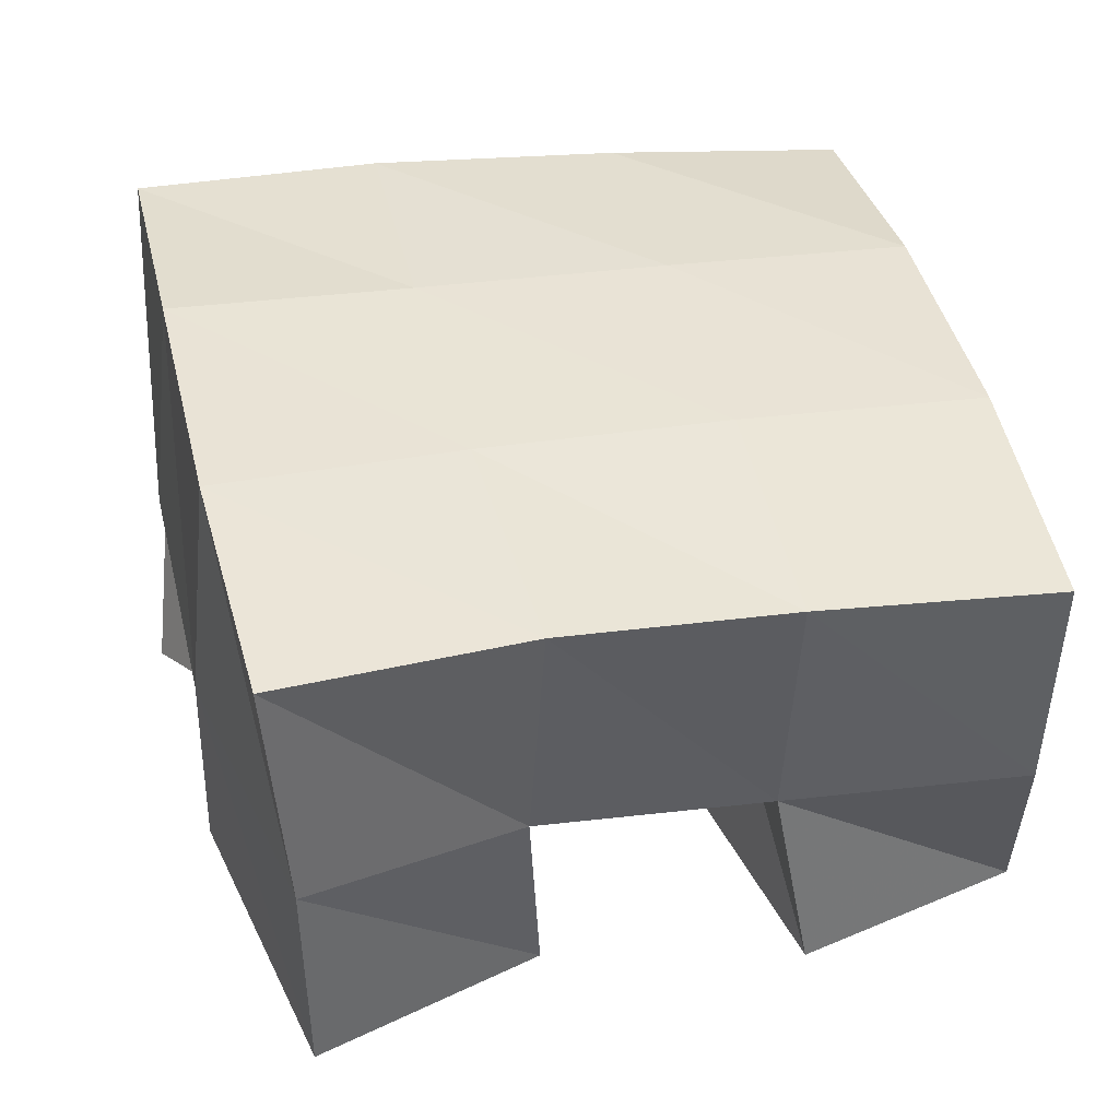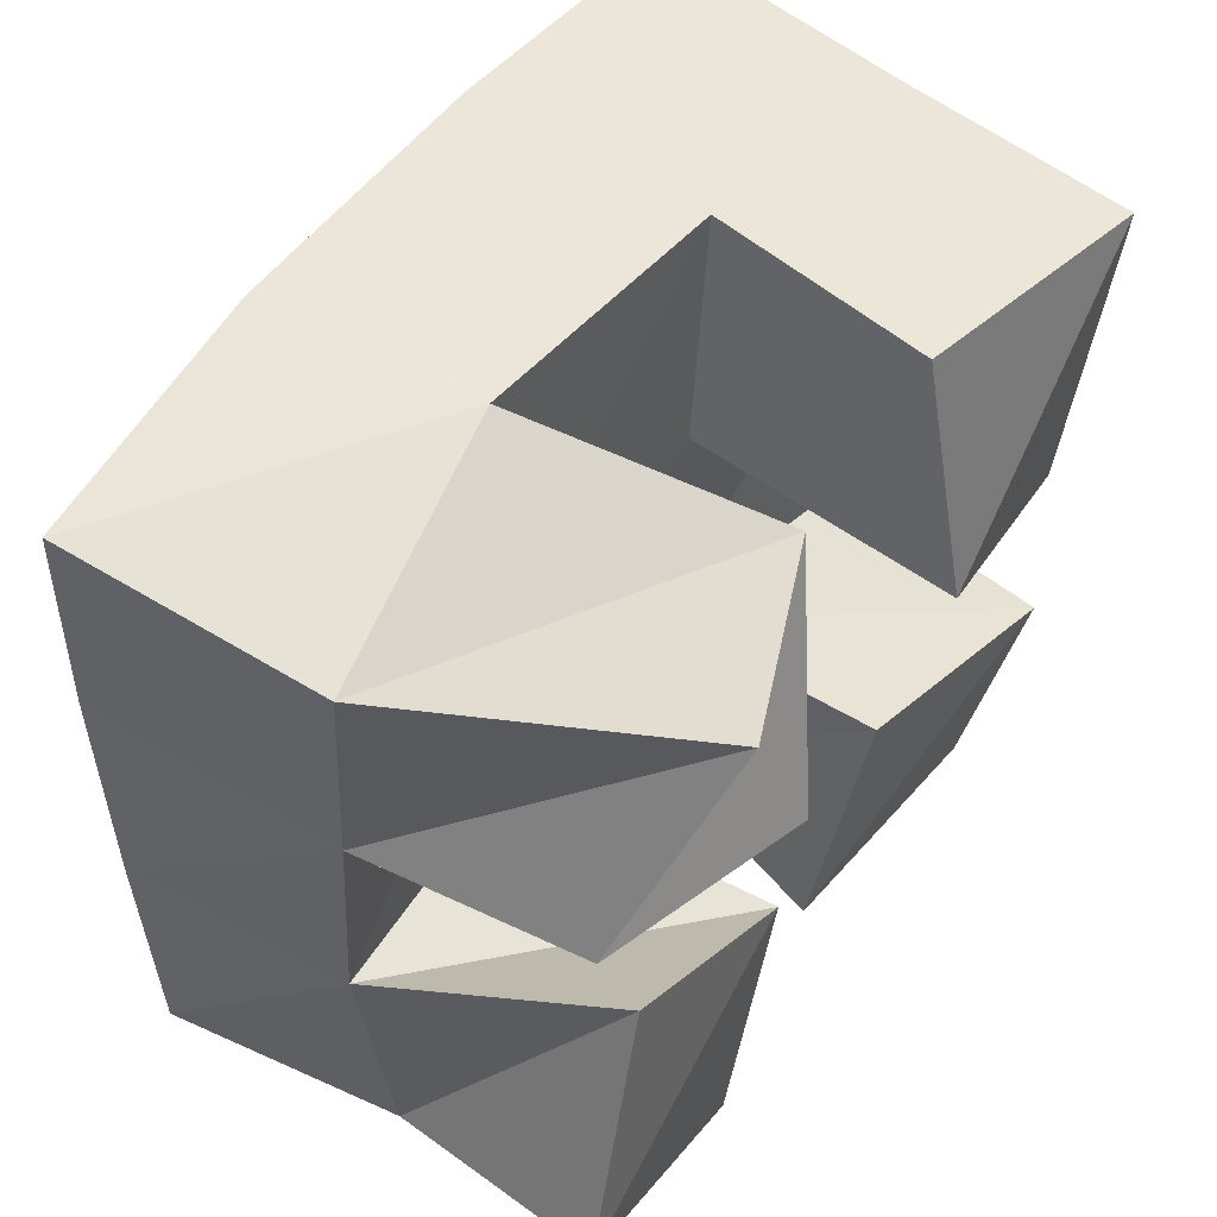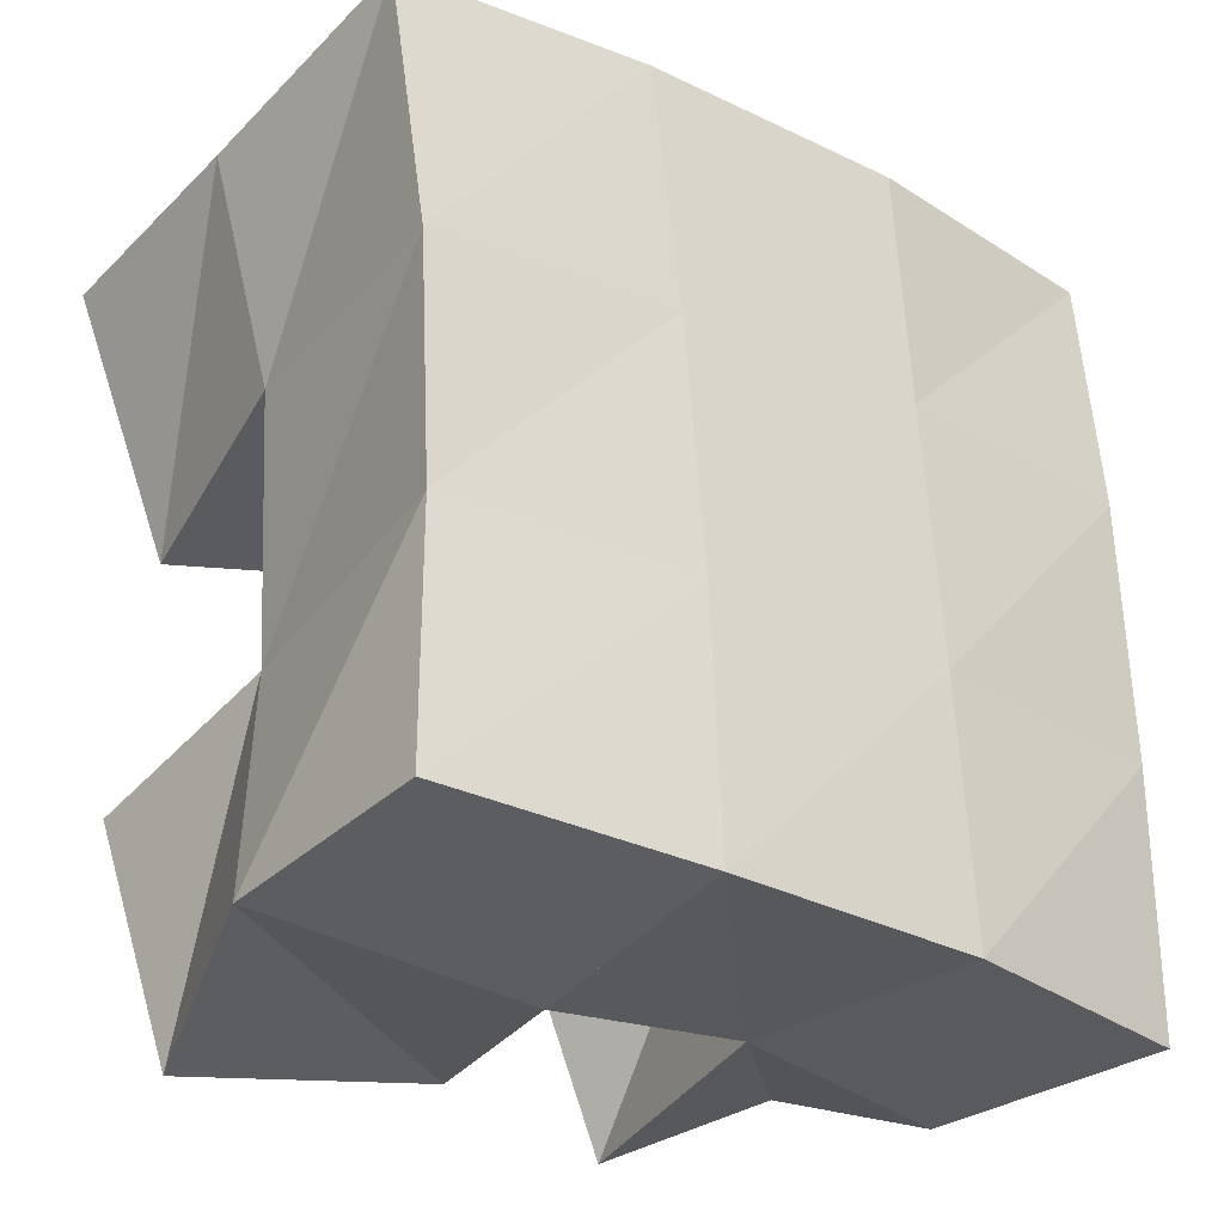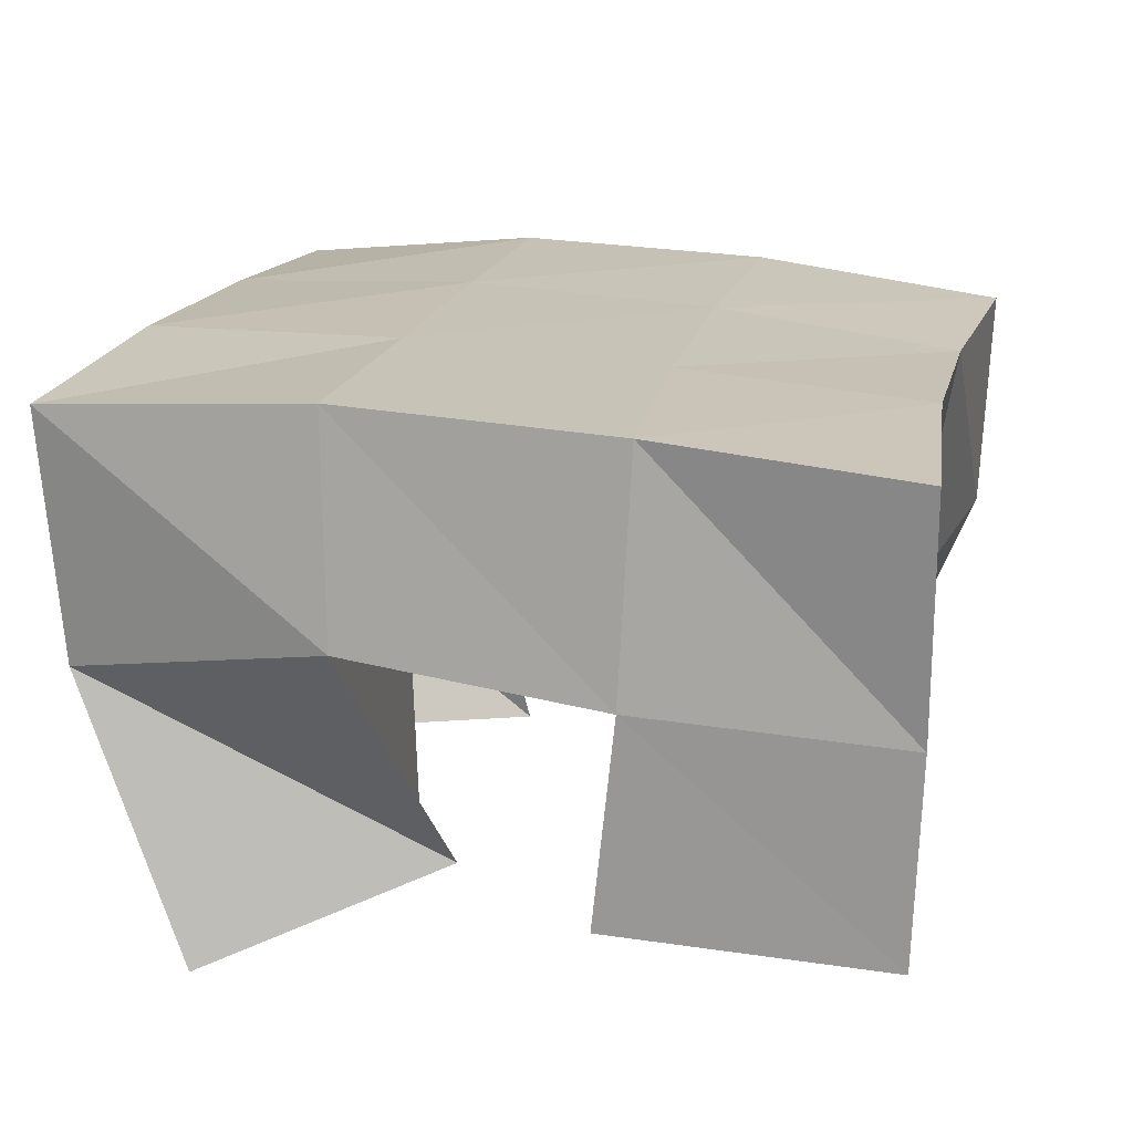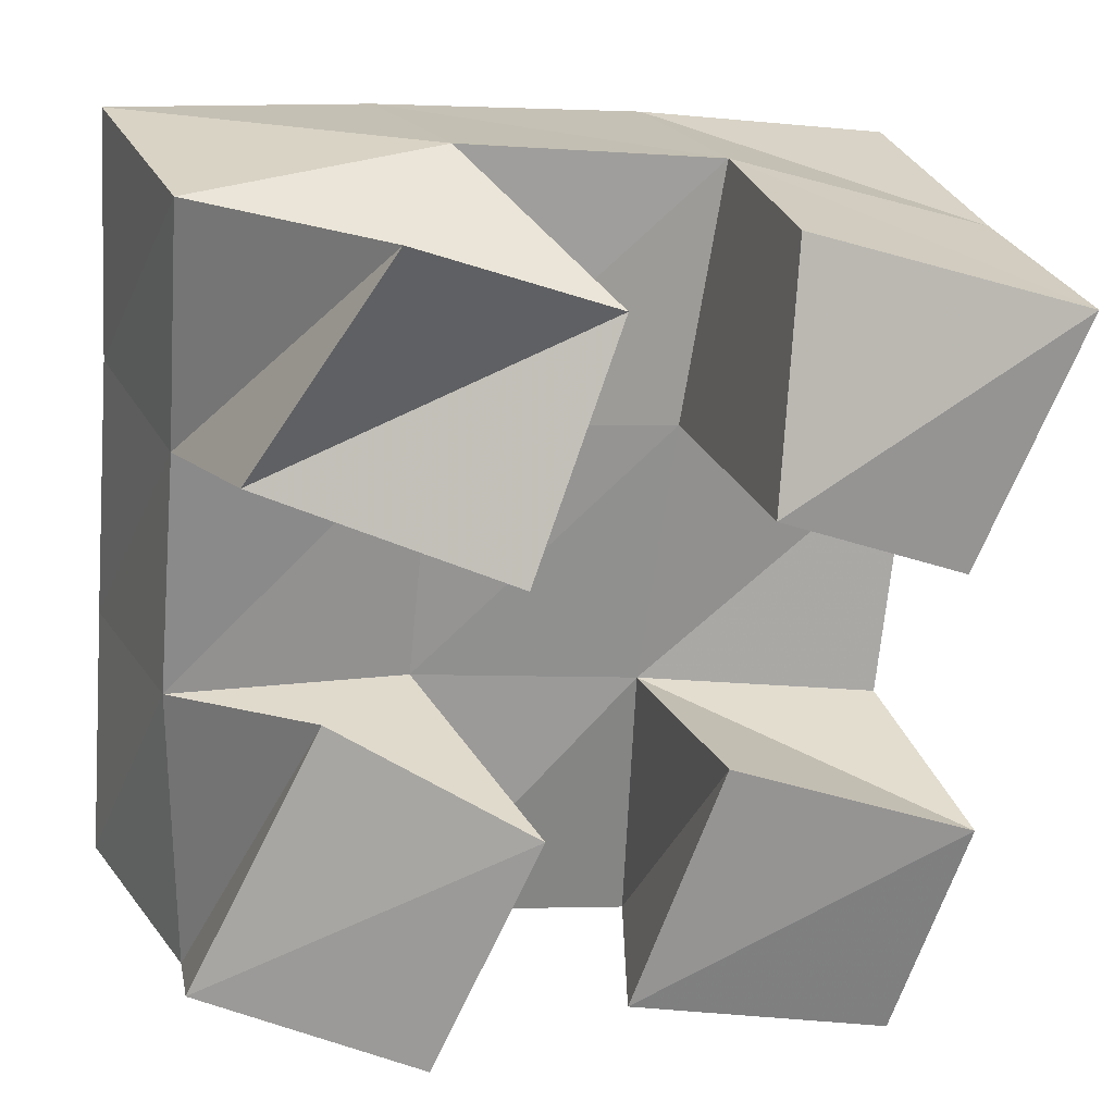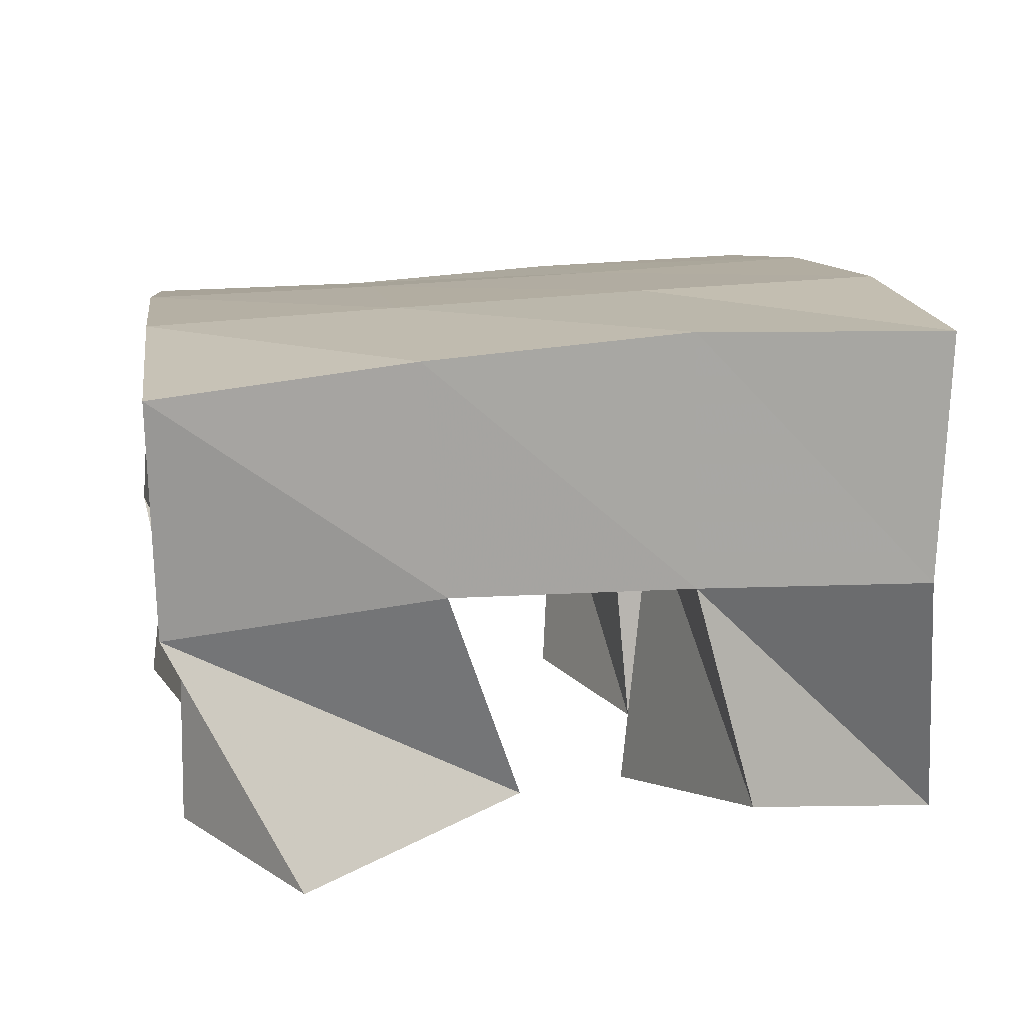
<metadata>
{"format":"obj","ext":"obj","renderer":"f3d","projection":"perspective","resolution":1024,"background":"white","views":[{"elev":39.1,"azim":83.1,"up":"+Y"},{"elev":62.2,"azim":-56.0,"up":"+Z"},{"elev":-35.9,"azim":139.7,"up":"+Z"},{"elev":21.0,"azim":19.1,"up":"+Y"},{"elev":26.2,"azim":-19.1,"up":"+Z"},{"elev":13.0,"azim":-93.1,"up":"+Y"}]}
</metadata>
<code>
v 0.6032 0.1 0.1685
v 0.5785 0.1552 0.1615
v 0.5776 0.1098 0.1268
v 0.575 0.1556 0.1143
v 0.6475 0.1187 0.1452
v 0.6309 0.1649 0.1626
v 0.6236 0.1003 0.1051
v 0.6243 0.1593 0.1109
v 0.6641 0.1081 0.05849
v 0.6633 0.1535 0.05411
v 0.6452 0.1084 0.01057
v 0.6617 0.1558 -0.000476
v 0.7108 0.1 0.04068
v 0.7095 0.1427 0.04842
v 0.6973 0.1044 -0.003566
v 0.7154 0.1496 0.000797
v 0.6775 0.1157 0.1572
v 0.6817 0.1585 0.1564
v 0.6679 0.1 0.1112
v 0.6715 0.1545 0.1064
v 0.7314 0.1075 0.1391
v 0.7326 0.1517 0.1397
v 0.7069 0.1026 0.09358
v 0.7182 0.1504 0.09664
v 0.5892 0.1094 0.08095
v 0.5704 0.1557 0.06611
v 0.5611 0.1 0.03805
v 0.5689 0.1483 0.01143
v 0.628 0.1056 0.05185
v 0.6182 0.157 0.06101
v 0.604 0.1 0.01155
v 0.616 0.1522 0.01095
v 0.5756 0.2054 0.1632
v 0.5724 0.2061 0.113
v 0.6283 0.2093 0.1575
v 0.6235 0.2072 0.1084
v 0.6828 0.2068 0.1513
v 0.6746 0.2046 0.1021
v 0.7332 0.2016 0.1435
v 0.7236 0.2002 0.09405
v 0.5668 0.2019 0.06123
v 0.6176 0.2048 0.05697
v 0.6685 0.2026 0.05194
v 0.7183 0.197 0.04782
v 0.5612 0.1959 0.0107
v 0.6122 0.2021 0.006563
v 0.6649 0.2009 0.00226
v 0.7169 0.1955 -0.000295
f 1 2 4
f 3 1 4
f 2 6 8
f 4 2 8
f 6 5 7
f 8 6 7
f 5 1 3
f 7 5 3
f 8 7 3
f 4 8 3
f 2 1 5
f 6 2 5
f 9 10 12
f 11 9 12
f 10 14 16
f 12 10 16
f 14 13 15
f 16 14 15
f 13 9 11
f 15 13 11
f 16 15 11
f 12 16 11
f 10 9 13
f 14 10 13
f 17 18 20
f 19 17 20
f 18 22 24
f 20 18 24
f 22 21 23
f 24 22 23
f 21 17 19
f 23 21 19
f 24 23 19
f 20 24 19
f 18 17 21
f 22 18 21
f 25 26 28
f 27 25 28
f 26 30 32
f 28 26 32
f 30 29 31
f 32 30 31
f 29 25 27
f 31 29 27
f 32 31 27
f 28 32 27
f 26 25 29
f 30 26 29
f 2 33 34
f 4 2 34
f 33 35 36
f 34 33 36
f 35 6 8
f 36 35 8
f 6 2 4
f 8 6 4
f 36 8 4
f 34 36 4
f 33 2 6
f 35 33 6
f 6 35 36
f 8 6 36
f 35 37 38
f 36 35 38
f 37 18 20
f 38 37 20
f 18 6 8
f 20 18 8
f 38 20 8
f 36 38 8
f 35 6 18
f 37 35 18
f 18 37 38
f 20 18 38
f 37 39 40
f 38 37 40
f 39 22 24
f 40 39 24
f 22 18 20
f 24 22 20
f 40 24 20
f 38 40 20
f 37 18 22
f 39 37 22
f 4 34 41
f 26 4 41
f 34 36 42
f 41 34 42
f 36 8 30
f 42 36 30
f 8 4 26
f 30 8 26
f 42 30 26
f 41 42 26
f 34 4 8
f 36 34 8
f 8 36 42
f 30 8 42
f 36 38 43
f 42 36 43
f 38 20 10
f 43 38 10
f 20 8 30
f 10 20 30
f 43 10 30
f 42 43 30
f 36 8 20
f 38 36 20
f 20 38 43
f 10 20 43
f 38 40 44
f 43 38 44
f 40 24 14
f 44 40 14
f 24 20 10
f 14 24 10
f 44 14 10
f 43 44 10
f 38 20 24
f 40 38 24
f 26 41 45
f 28 26 45
f 41 42 46
f 45 41 46
f 42 30 32
f 46 42 32
f 30 26 28
f 32 30 28
f 46 32 28
f 45 46 28
f 41 26 30
f 42 41 30
f 30 42 46
f 32 30 46
f 42 43 47
f 46 42 47
f 43 10 12
f 47 43 12
f 10 30 32
f 12 10 32
f 47 12 32
f 46 47 32
f 42 30 10
f 43 42 10
f 10 43 47
f 12 10 47
f 43 44 48
f 47 43 48
f 44 14 16
f 48 44 16
f 14 10 12
f 16 14 12
f 48 16 12
f 47 48 12
f 43 10 14
f 44 43 14

</code>
